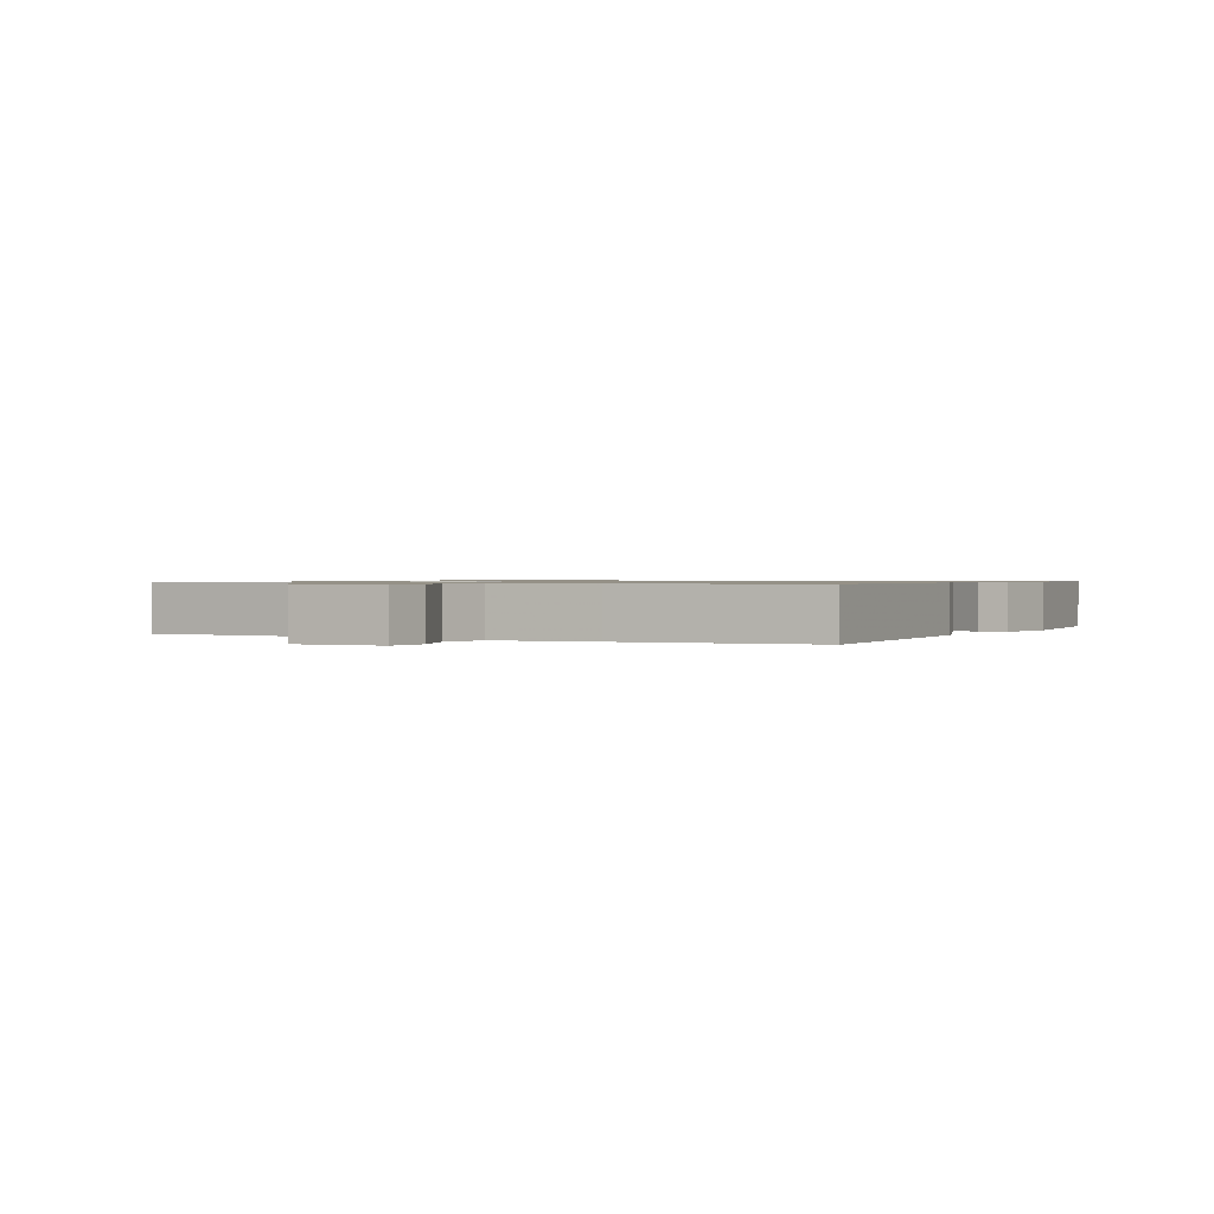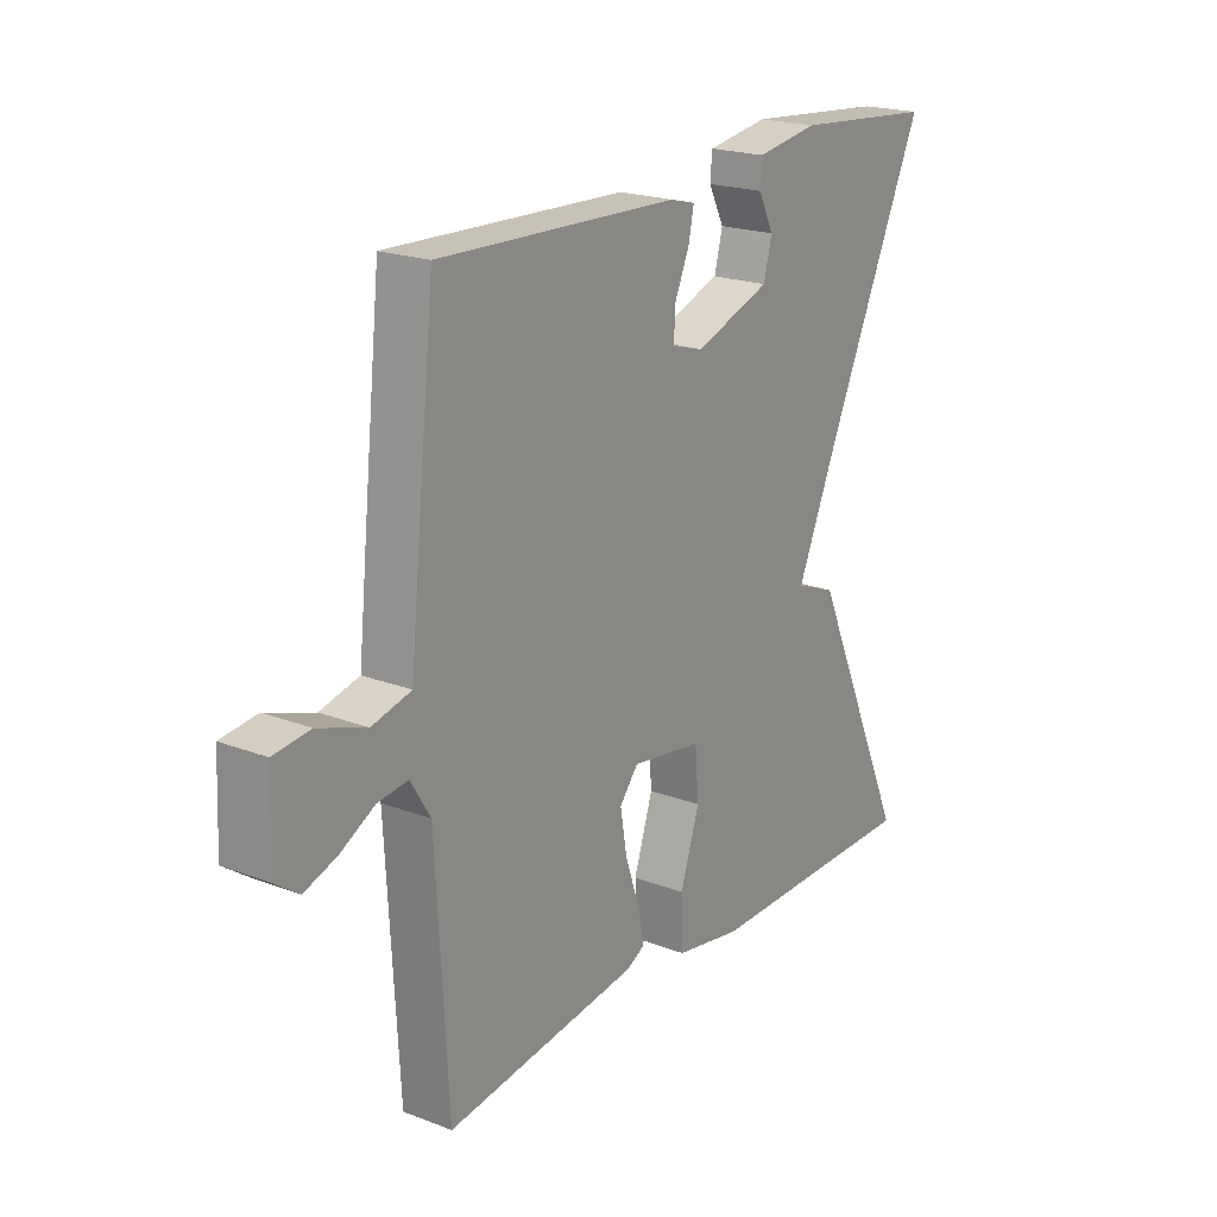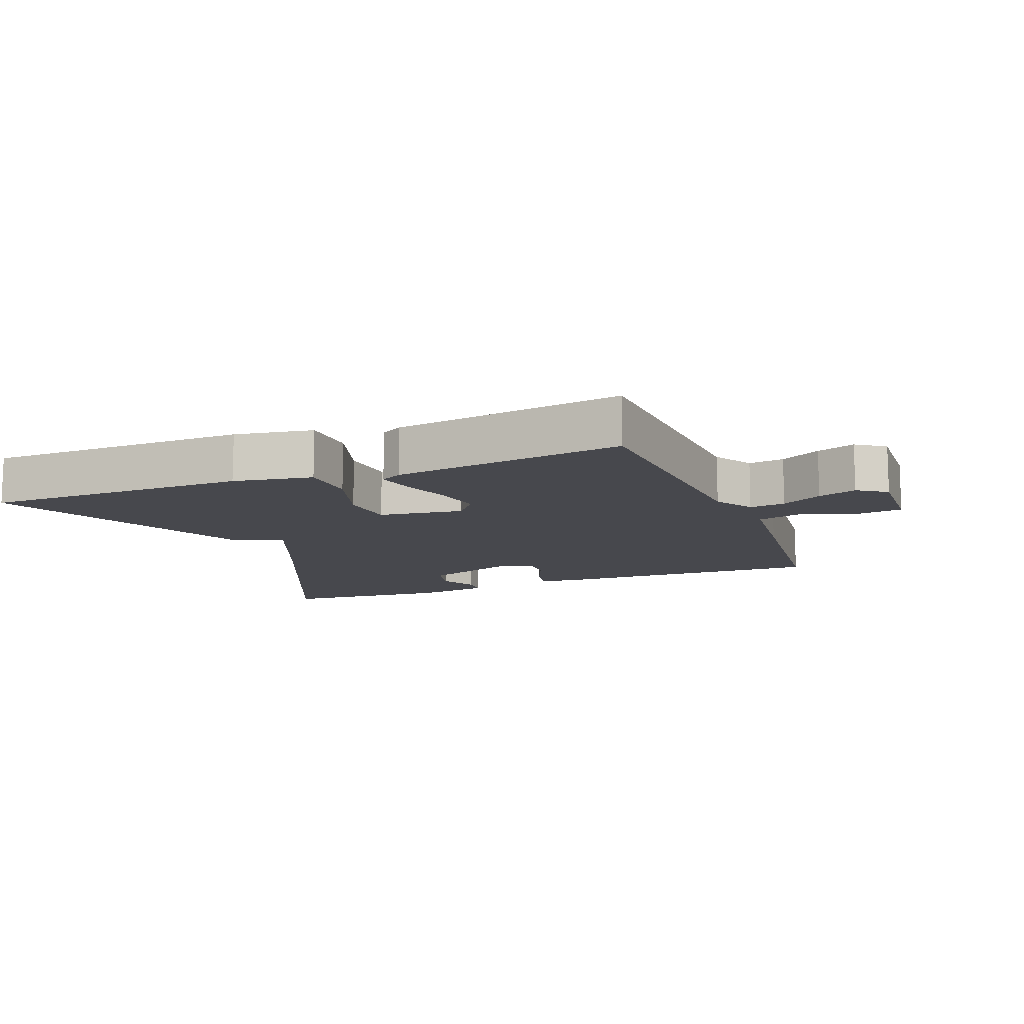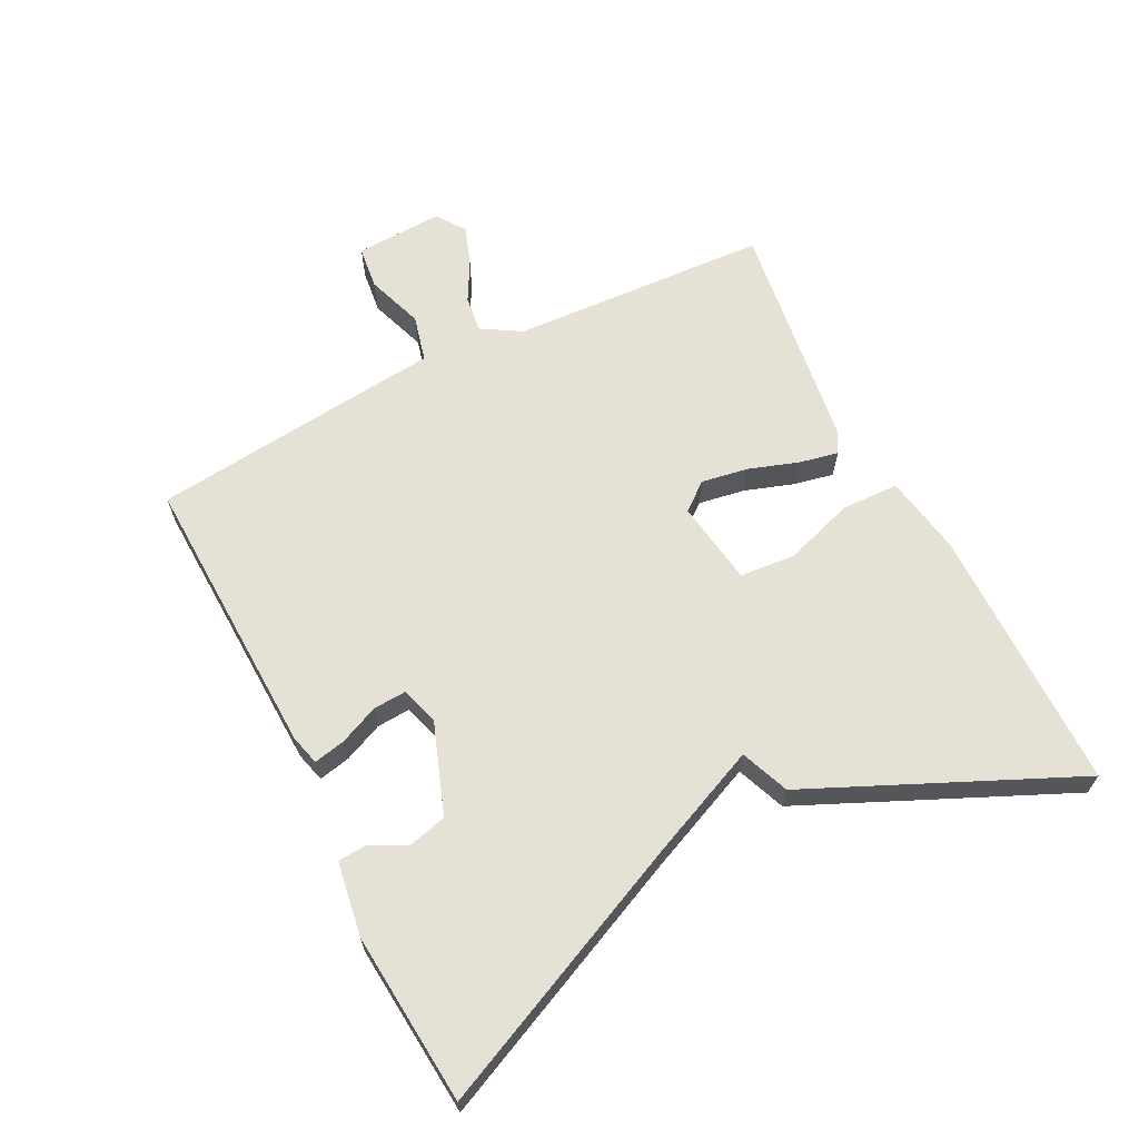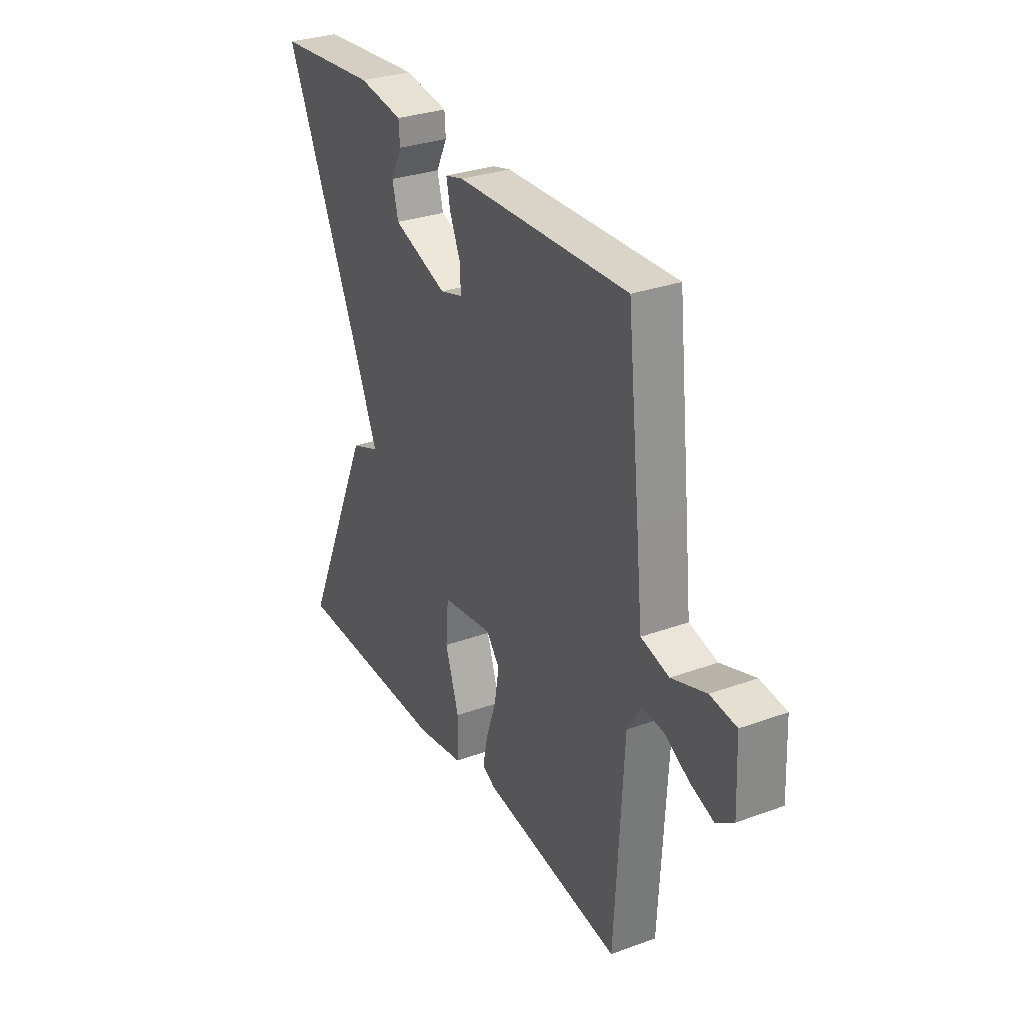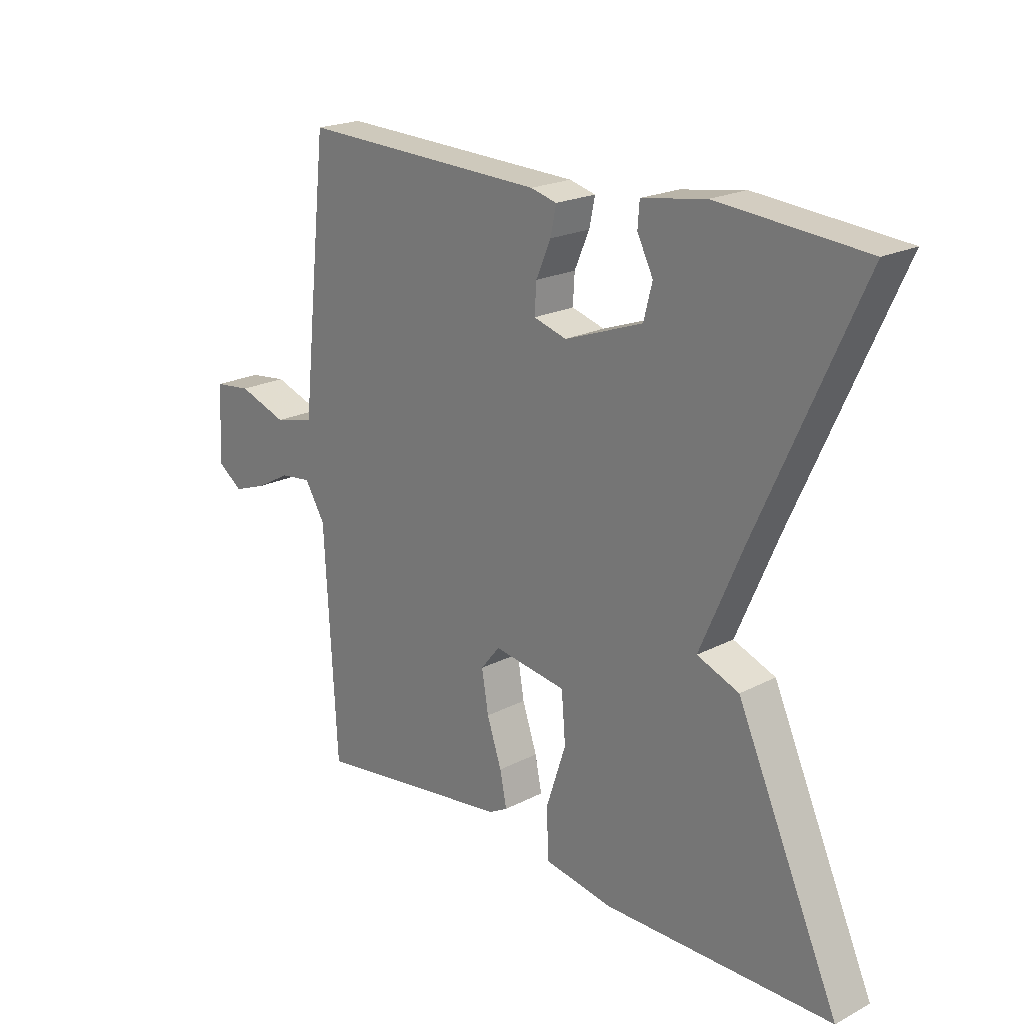
<metadata>
{"format":"obj","ext":"obj","renderer":"f3d","projection":"perspective","resolution":1024,"background":"white","views":[{"elev":0.9,"azim":-62.6,"up":"+Y"},{"elev":20.6,"azim":-55.3,"up":"+Z"},{"elev":-11.7,"azim":-158.4,"up":"+Y"},{"elev":64.5,"azim":63.0,"up":"+Y"},{"elev":30.5,"azim":-117.7,"up":"+Z"},{"elev":20.8,"azim":47.0,"up":"+Z"}]}
</metadata>
<code>
v 0.5 0.07 0.5
v 0.319 0.07 0.101
v 0.245 0.07 -0.07
v 0.319 0.07 -0.099
v 0.5 0.07 -0.5
v 0.095 0.07 -0.503
v -0.026 0.07 -0.482
v -0.029 0.07 -0.395
v 0.006 0.07 -0.288
v -0.001 0.07 -0.203
v -0.13 0.07 -0.184
v -0.164 0.07 -0.226
v -0.152 0.07 -0.297
v -0.126 0.07 -0.374
v -0.114 0.07 -0.433
v -0.147 0.07 -0.451
v -0.5 0.07 -0.5
v -0.522 0.07 -0.105
v -0.558 0.07 -0.046
v -0.613 0.07 -0.053
v -0.675 0.07 -0.087
v -0.734 0.07 -0.108
v -0.778 0.07 -0.077
v -0.772 0.07 0.057
v -0.706 0.07 0.065
v -0.619 0.07 0.035
v -0.548 0.07 0.053
v -0.532 0.07 0.206
v -0.5 0.07 0.5
v -0.065 0.07 0.485
v -0.019 0.07 0.473
v -0.029 0.07 0.425
v -0.055 0.07 0.365
v -0.058 0.07 0.314
v 0 0.07 0.297
v 0.138 0.07 0.347
v 0.153 0.07 0.406
v 0.125 0.07 0.462
v 0.128 0.07 0.504
v 0.241 0.07 0.522
v 0.5 0 0.5
v 0.319 0 0.101
v 0.245 0 -0.07
v 0.319 0 -0.099
v 0.5 0 -0.5
v 0.095 0 -0.503
v -0.026 0 -0.482
v -0.029 0 -0.395
v 0.006 0 -0.288
v -0.001 0 -0.203
v -0.13 0 -0.184
v -0.164 0 -0.226
v -0.152 0 -0.297
v -0.126 0 -0.374
v -0.114 0 -0.433
v -0.147 0 -0.451
v -0.5 0 -0.5
v -0.522 0 -0.105
v -0.558 0 -0.046
v -0.613 0 -0.053
v -0.675 0 -0.087
v -0.734 0 -0.108
v -0.778 0 -0.077
v -0.772 0 0.057
v -0.706 0 0.065
v -0.619 0 0.035
v -0.548 0 0.053
v -0.532 0 0.206
v -0.5 0 0.5
v -0.065 0 0.485
v -0.019 0 0.473
v -0.029 0 0.425
v -0.055 0 0.365
v -0.058 0 0.314
v 0 0 0.297
v 0.138 0 0.347
v 0.153 0 0.406
v 0.125 0 0.462
v 0.128 0 0.504
v 0.241 0 0.522
f 40 1 2
f 39 40 2
f 38 39 2
f 37 38 2
f 36 37 2 3
f 35 36 3
f 34 35 3
f 31 32 33
f 30 31 33
f 29 30 33
f 28 29 33
f 27 28 33
f 27 33 34
f 24 25 26
f 23 24 26
f 22 23 26
f 21 22 26
f 20 21 26
f 19 20 26 27
f 27 34 3
f 19 27 3
f 18 19 3
f 16 17 18
f 15 16 18
f 14 15 18
f 13 14 18
f 7 8 9
f 6 7 9
f 5 6 9
f 4 5 9
f 3 4 9
f 3 9 10
f 18 3 10 11
f 12 13 18
f 11 12 18
f 42 41 80
f 42 80 79
f 42 79 78
f 42 78 77
f 43 42 77 76
f 43 76 75
f 43 75 74
f 73 72 71
f 73 71 70
f 73 70 69
f 73 69 68
f 73 68 67
f 74 73 67
f 66 65 64
f 66 64 63
f 66 63 62
f 66 62 61
f 66 61 60
f 67 66 60 59
f 43 74 67
f 43 67 59
f 43 59 58
f 58 57 56
f 58 56 55
f 58 55 54
f 58 54 53
f 49 48 47
f 49 47 46
f 49 46 45
f 49 45 44
f 49 44 43
f 50 49 43
f 51 50 43 58
f 58 53 52
f 58 52 51
f 1 41 42 2
f 2 42 43 3
f 3 43 44 4
f 4 44 45 5
f 5 45 46 6
f 6 46 47 7
f 7 47 48 8
f 8 48 49 9
f 9 49 50 10
f 10 50 51 11
f 11 51 52 12
f 12 52 53 13
f 13 53 54 14
f 14 54 55 15
f 15 55 56 16
f 16 56 57 17
f 17 57 58 18
f 18 58 59 19
f 19 59 60 20
f 20 60 61 21
f 21 61 62 22
f 22 62 63 23
f 23 63 64 24
f 24 64 65 25
f 25 65 66 26
f 26 66 67 27
f 27 67 68 28
f 28 68 69 29
f 29 69 70 30
f 30 70 71 31
f 31 71 72 32
f 32 72 73 33
f 33 73 74 34
f 34 74 75 35
f 35 75 76 36
f 36 76 77 37
f 37 77 78 38
f 38 78 79 39
f 39 79 80 40
f 40 80 41 1

</code>
